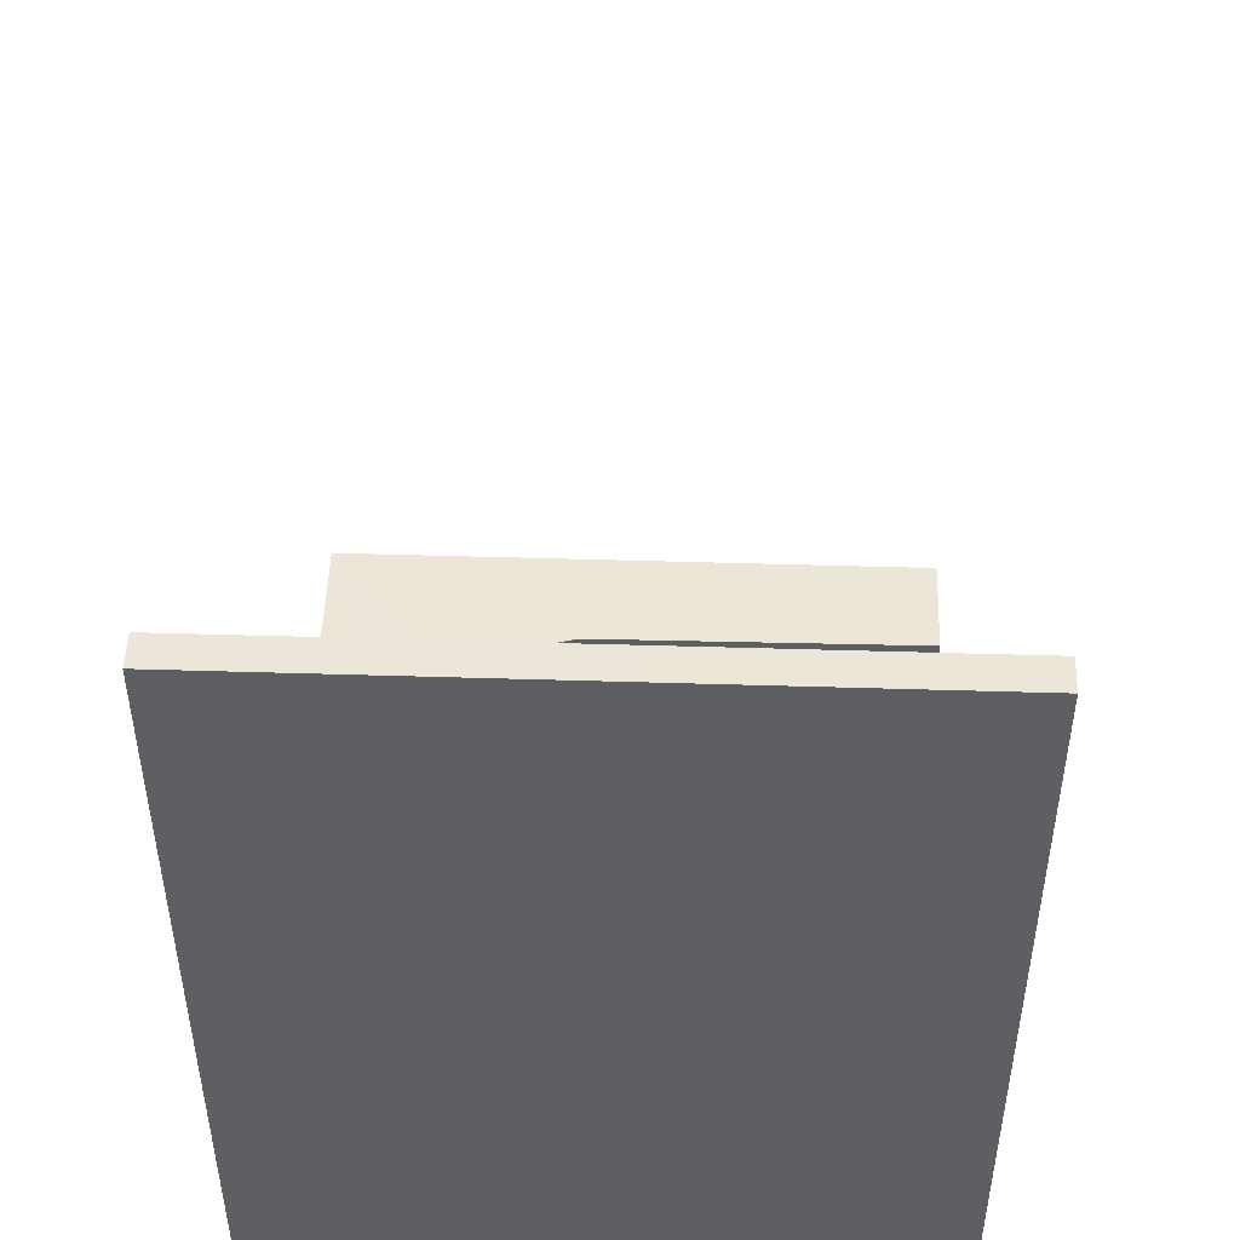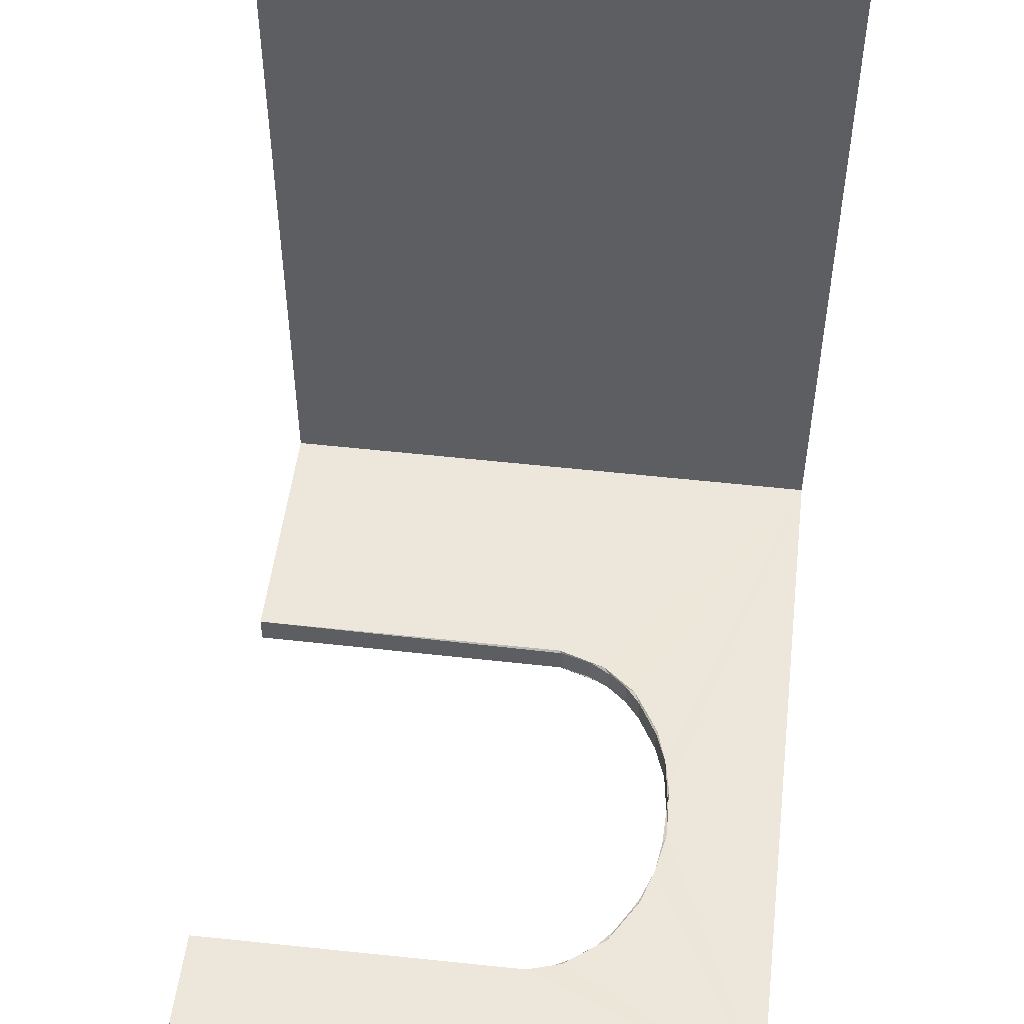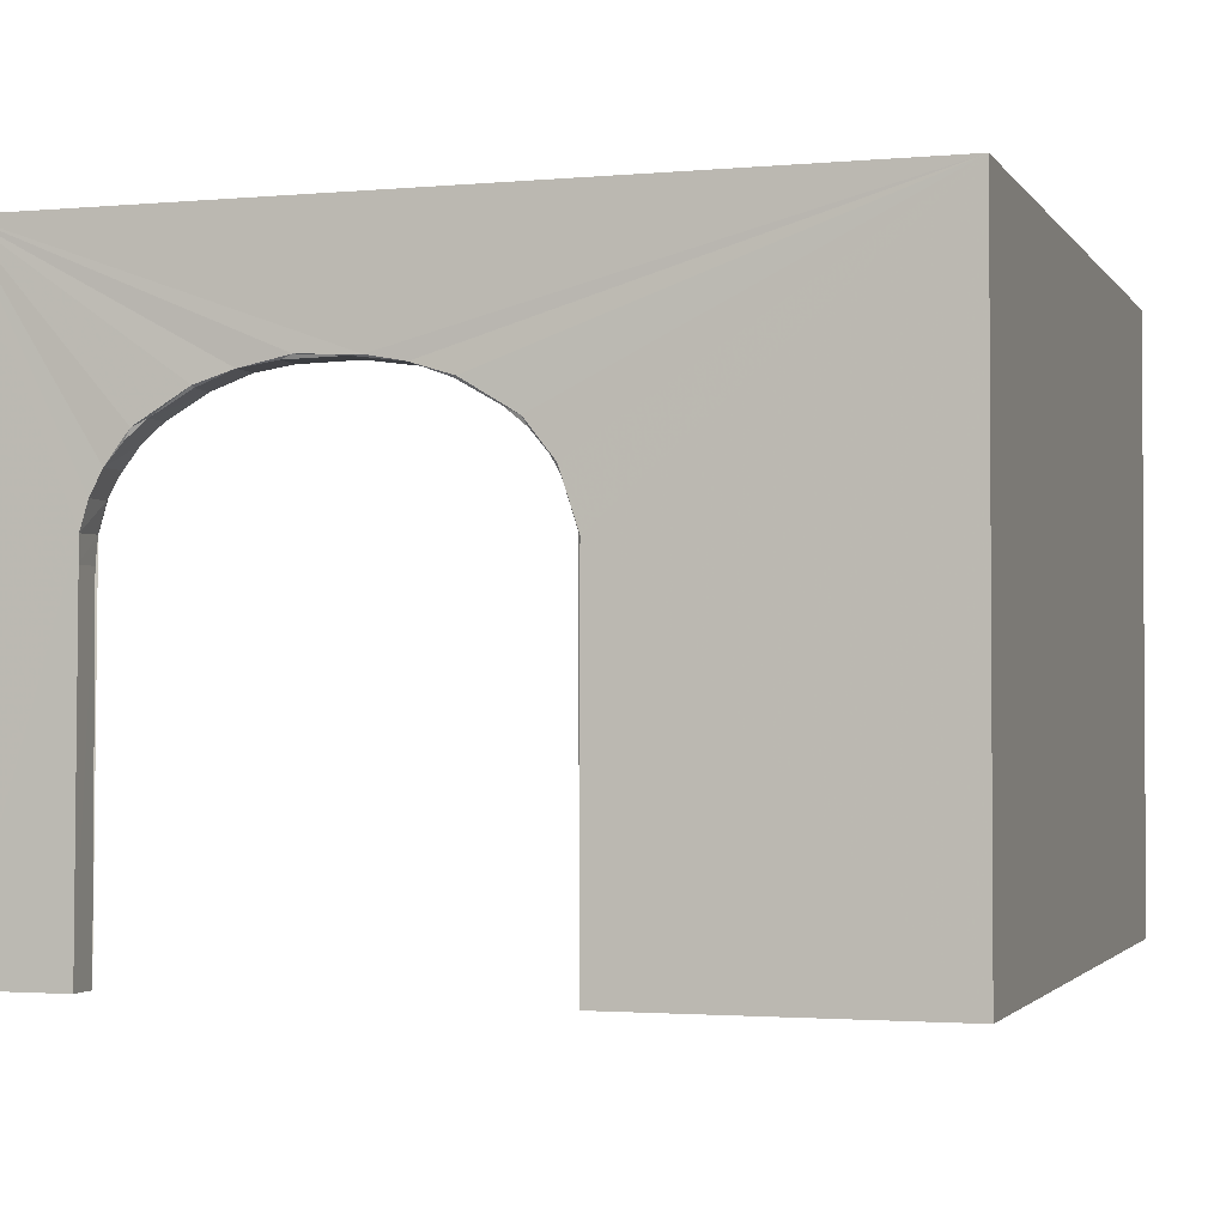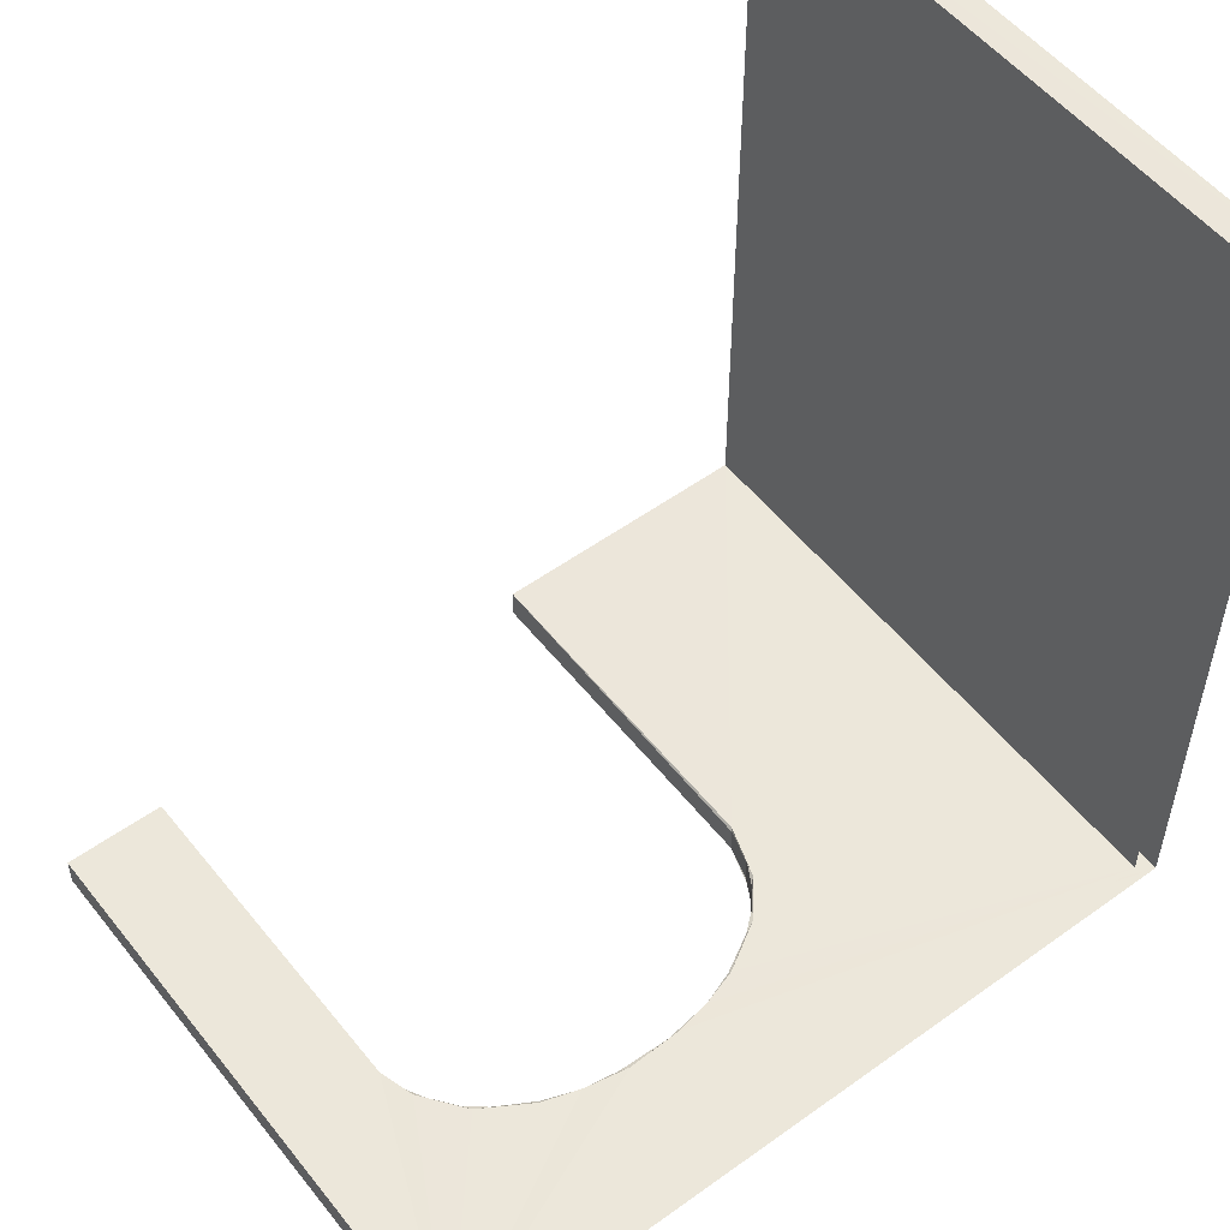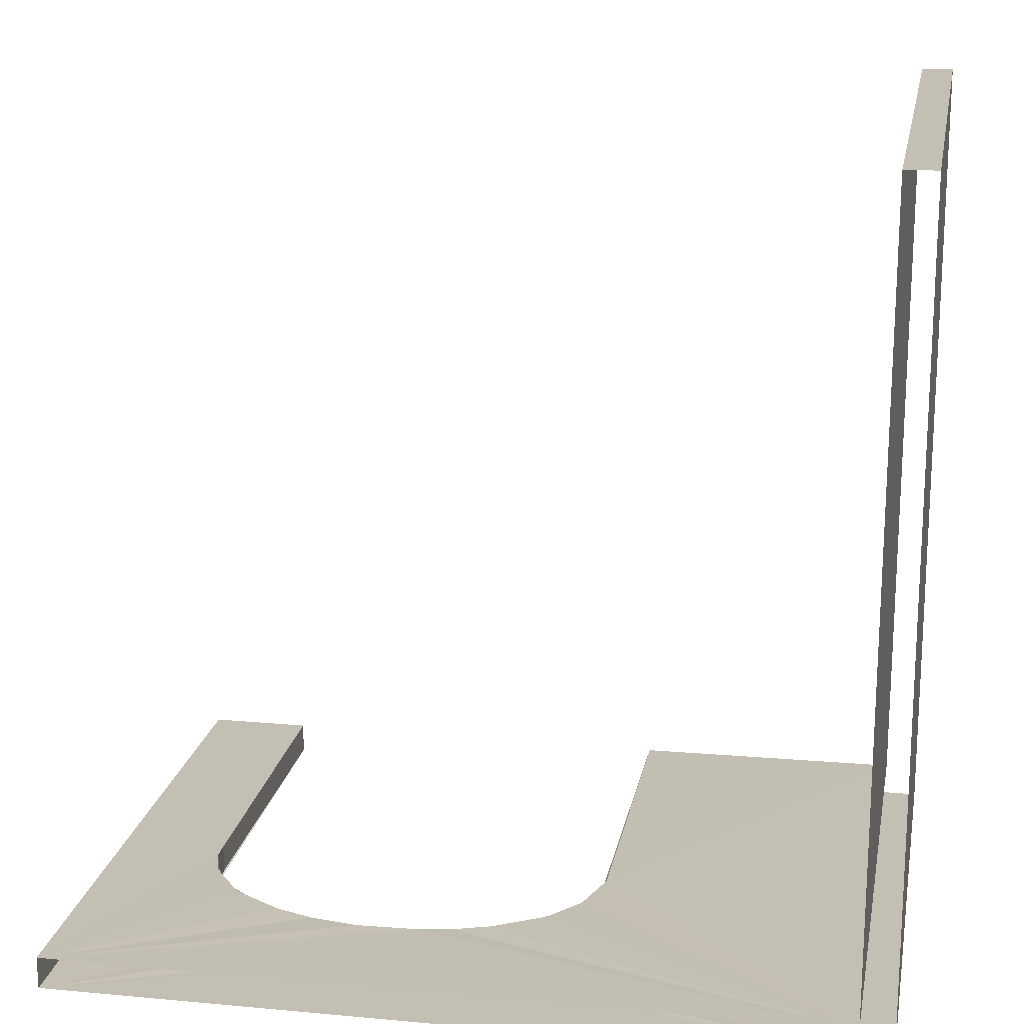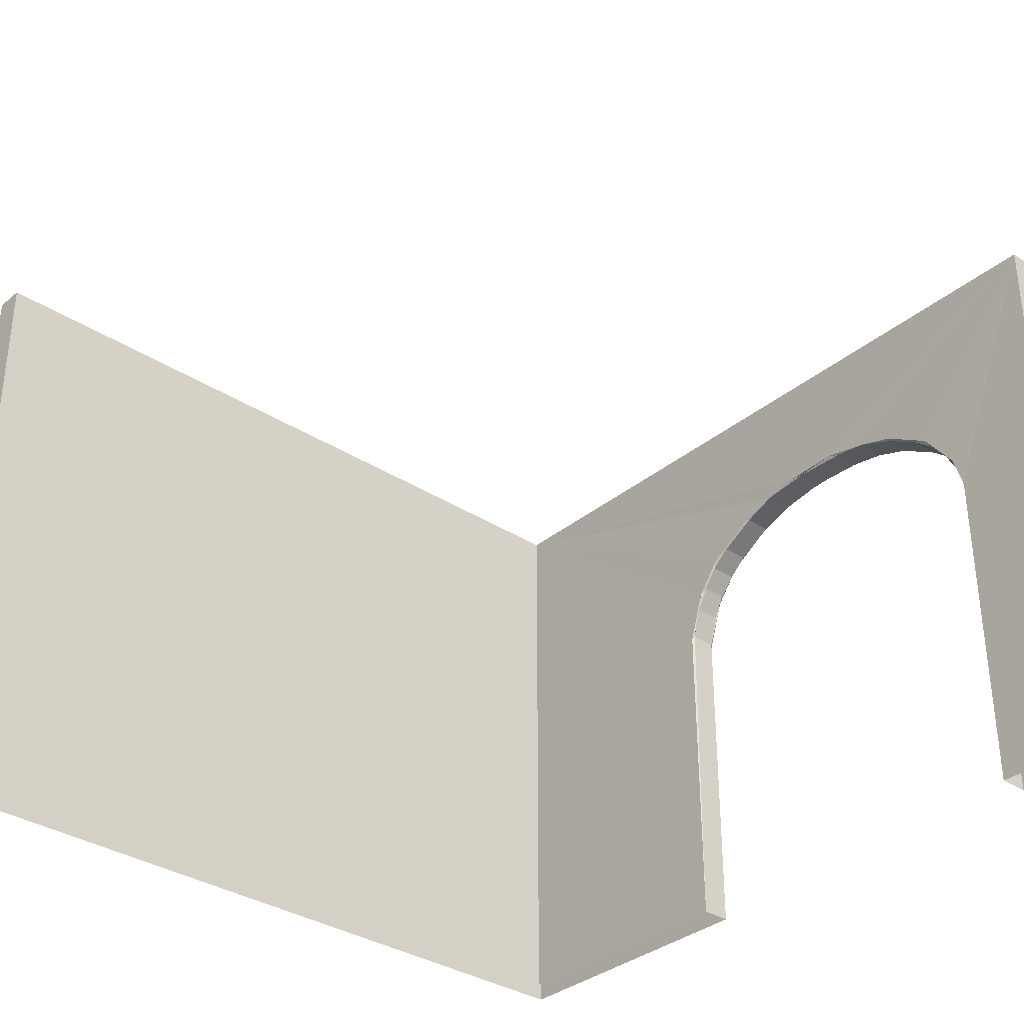
<metadata>
{"format":"obj","ext":"obj","renderer":"f3d","projection":"perspective","resolution":1024,"background":"white","views":[{"elev":48.9,"azim":-88.1,"up":"+Z"},{"elev":51.2,"azim":96.9,"up":"+Z"},{"elev":-2.1,"azim":-162.2,"up":"+Y"},{"elev":53.4,"azim":142.5,"up":"+Z"},{"elev":17.7,"azim":-169.7,"up":"+Z"},{"elev":-33.9,"azim":48.4,"up":"+Y"}]}
</metadata>
<code>
o Cube.003
v -0.9284 -0.9368 0.9982
v -1.004 -0.9368 0.9977
v -0.9279 0.5501 0.9977
v -1.004 0.5501 0.9982
v -0.2638 -0.9368 -0.9977
v -0.2641 -0.9368 -0.9222
v -0.924 -0.9368 -0.918
v 0.7399 -0.9368 -0.9977
v 0.9916 -0.9368 -0.9218
v -1.004 -0.9368 -0.9982
v 0.992 -0.9368 -0.998
v 0.7402 -0.9368 -0.9222
v -1.003 0.5501 -0.9995
v -0.9229 0.5501 -0.9195
v 0.9912 0.5501 -0.9204
v 0.9908 0.5501 -0.9996
v 0.4107 0.2316 -0.9977
v 0.7386 -0.1286 -0.9953
v 0.5008 0.2038 -0.9995
v 0.4978 0.1989 -0.9939
v 0.6269 0.1283 -0.9997
v 0.5927 0.1448 -0.9953
v 0.7343 -0.06886 -0.998
v 0.7145 -0.002856 -0.9977
v 0.6842 0.05426 -0.9977
v 0.6421 0.104 -0.9953
v -0.265 -0.09255 -0.9992
v -0.2597 -0.08417 -0.9938
v 0.06722 0.2321 -0.9977
v -0.2216 0.03917 -0.9989
v -0.2371 -0.002777 -0.995
v -0.2065 0.05355 -0.9925
v -0.02785 0.2025 -0.9995
v -0.02257 0.1989 -0.995
v -0.1161 0.1451 -0.9953
v -0.1659 0.1041 -0.9953
v -0.1536 0.1263 -0.9997
v 0.1545 0.2486 -0.999
v 0.3213 0.2449 -0.9953
v 0.1826 0.2477 -0.9944
v 0.2953 0.2547 -0.9998
v 0.4088 0.2321 -0.9223
v 0.7339 -0.06731 -0.922
v 0.7385 -0.1272 -0.9247
v 0.5039 0.2025 -0.9205
v 0.4986 0.1989 -0.925
v 0.5922 0.1451 -0.9247
v 0.7127 -0.003212 -0.9279
v 0.6828 0.05407 -0.9254
v 0.708 0.02084 -0.921
v 0.6269 0.1283 -0.9203
v 0.6419 0.1042 -0.9247
v -0.2598 -0.08402 -0.9261
v 0.06533 0.2316 -0.9223
v -0.265 -0.09255 -0.9208
v -0.2226 0.03802 -0.921
v -0.2372 -0.002708 -0.9248
v -0.206 0.05421 -0.9279
v -0.02785 0.2025 -0.9205
v -0.02166 0.1993 -0.925
v -0.1167 0.1448 -0.9247
v -0.1509 0.1283 -0.9203
v -0.166 0.104 -0.9247
v 0.1545 0.2486 -0.921
v 0.184 0.2478 -0.9256
v 0.2953 0.2547 -0.9202
v 0.3215 0.2448 -0.9247
f 7 3 1
f 11 15 9
f 16 41 38
f 29 60 34
f 8 44 18
f 2 13 10
f 5 53 6
f 20 42 17
f 18 43 23
f 22 46 20
f 26 47 22
f 23 48 24
f 24 49 25
f 25 52 26
f 40 54 29
f 31 53 28
f 32 57 31
f 36 58 32
f 34 61 35
f 35 63 36
f 39 65 40
f 17 67 39
f 45 42 46
f 35 33 34
f 36 37 35
f 30 37 36
f 31 30 32
f 28 30 31
f 28 5 27
f 22 19 21
f 38 41 40
f 29 38 40
f 45 47 51
f 49 48 50
f 50 52 49
f 6 53 55
f 64 54 65
f 56 53 57
f 57 58 56
f 56 63 62
f 59 61 60
f 62 63 61
f 66 64 65
f 4 1 3
f 7 14 3
f 43 12 9
f 14 7 55
f 7 6 55
f 43 9 15
f 14 55 56
f 50 43 15
f 14 56 62
f 51 50 15
f 14 62 59
f 45 51 15
f 14 59 54
f 42 45 15
f 15 14 64
f 14 54 64
f 66 42 15
f 15 64 66
f 11 16 15
f 27 5 10
f 16 11 23
f 11 8 23
f 27 10 13
f 16 23 24
f 30 27 13
f 16 24 25
f 16 25 21
f 37 30 13
f 16 21 19
f 33 37 13
f 16 19 17
f 29 33 13
f 16 17 41
f 29 13 38
f 13 16 38
f 29 54 60
f 8 12 44
f 2 4 13
f 5 28 53
f 20 46 42
f 18 44 43
f 22 47 46
f 26 52 47
f 23 43 48
f 24 48 49
f 25 49 52
f 40 65 54
f 31 57 53
f 32 58 57
f 36 63 58
f 34 60 61
f 35 61 63
f 39 67 65
f 17 42 67
f 19 20 17
f 35 37 33
f 36 32 30
f 28 27 30
f 18 23 8
f 26 21 25
f 26 22 21
f 22 20 19
f 17 39 41
f 39 40 41
f 29 34 33
f 66 67 42
f 12 43 44
f 45 46 47
f 51 47 52
f 43 50 48
f 50 51 52
f 59 60 54
f 56 55 53
f 63 56 58
f 59 62 61
f 66 65 67
f 4 2 1

</code>
